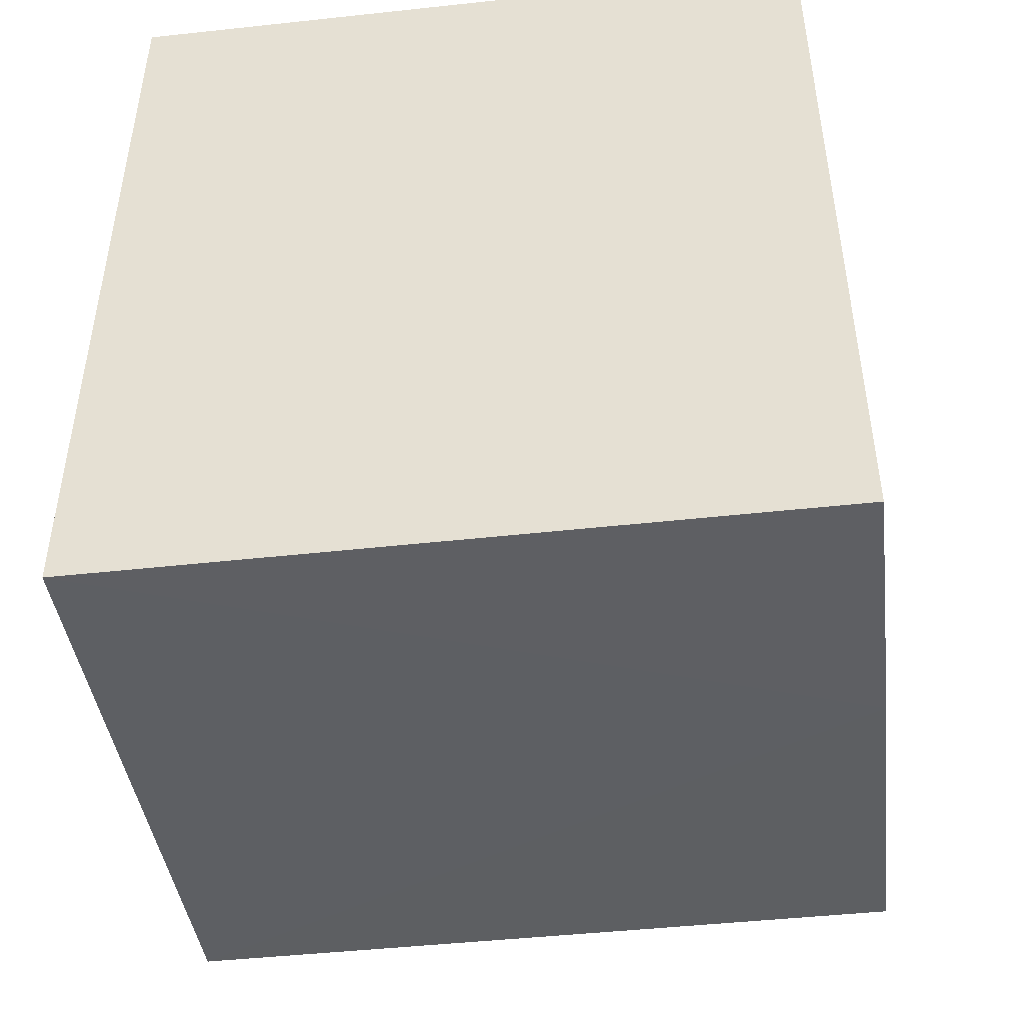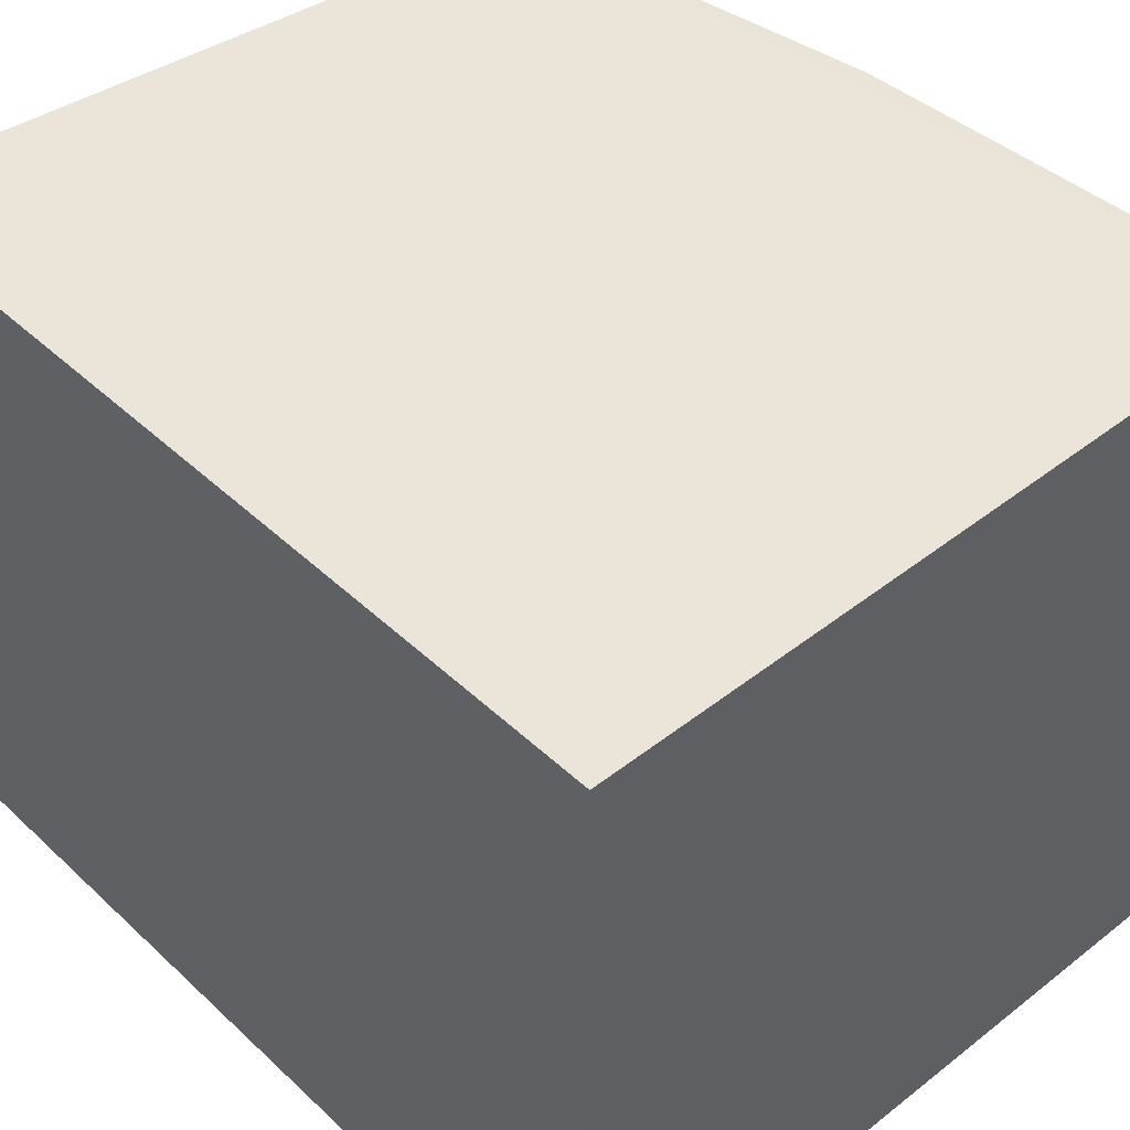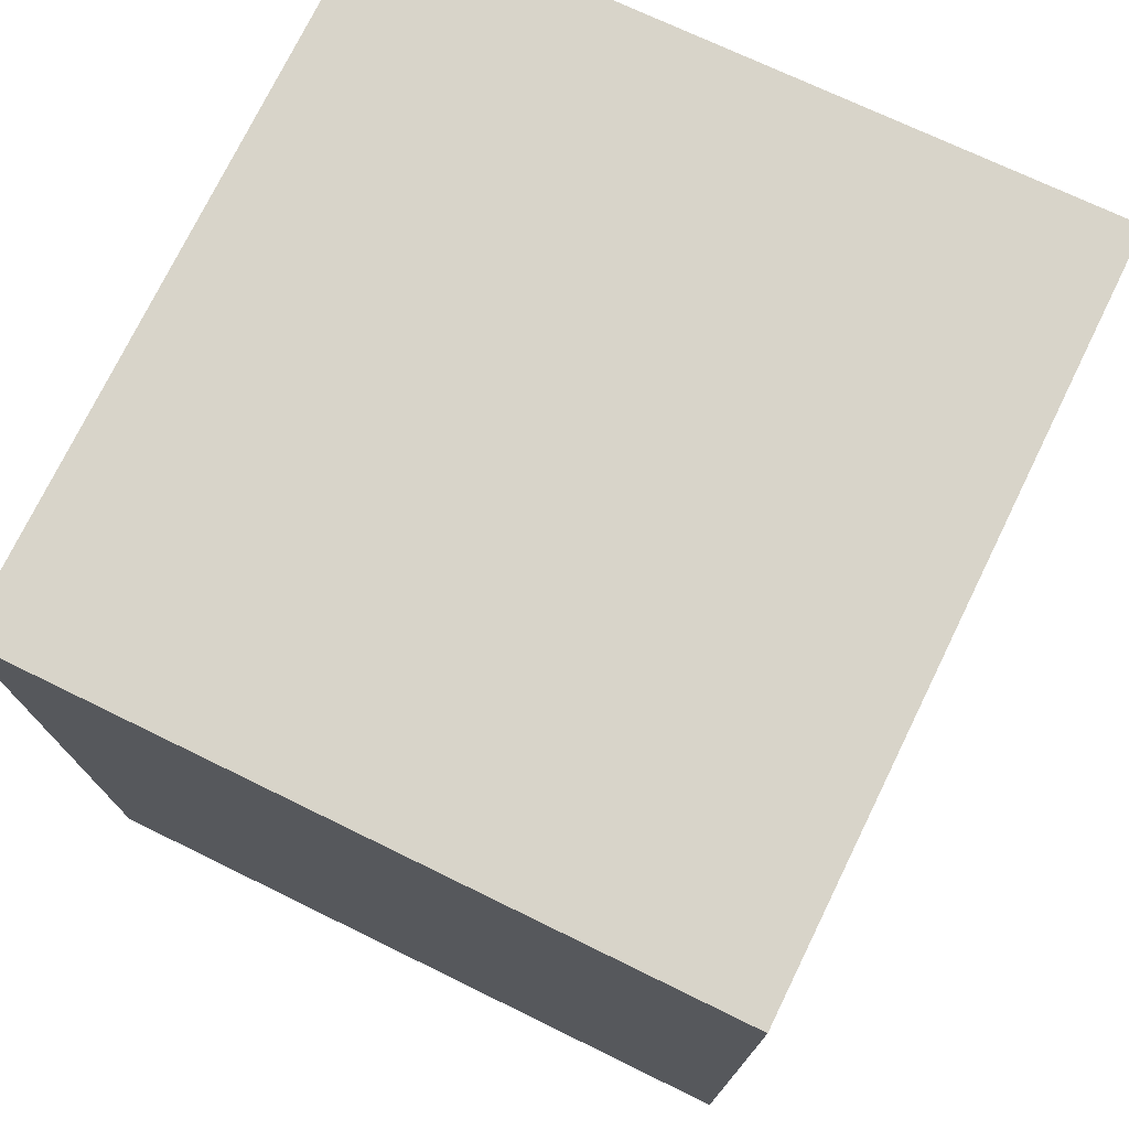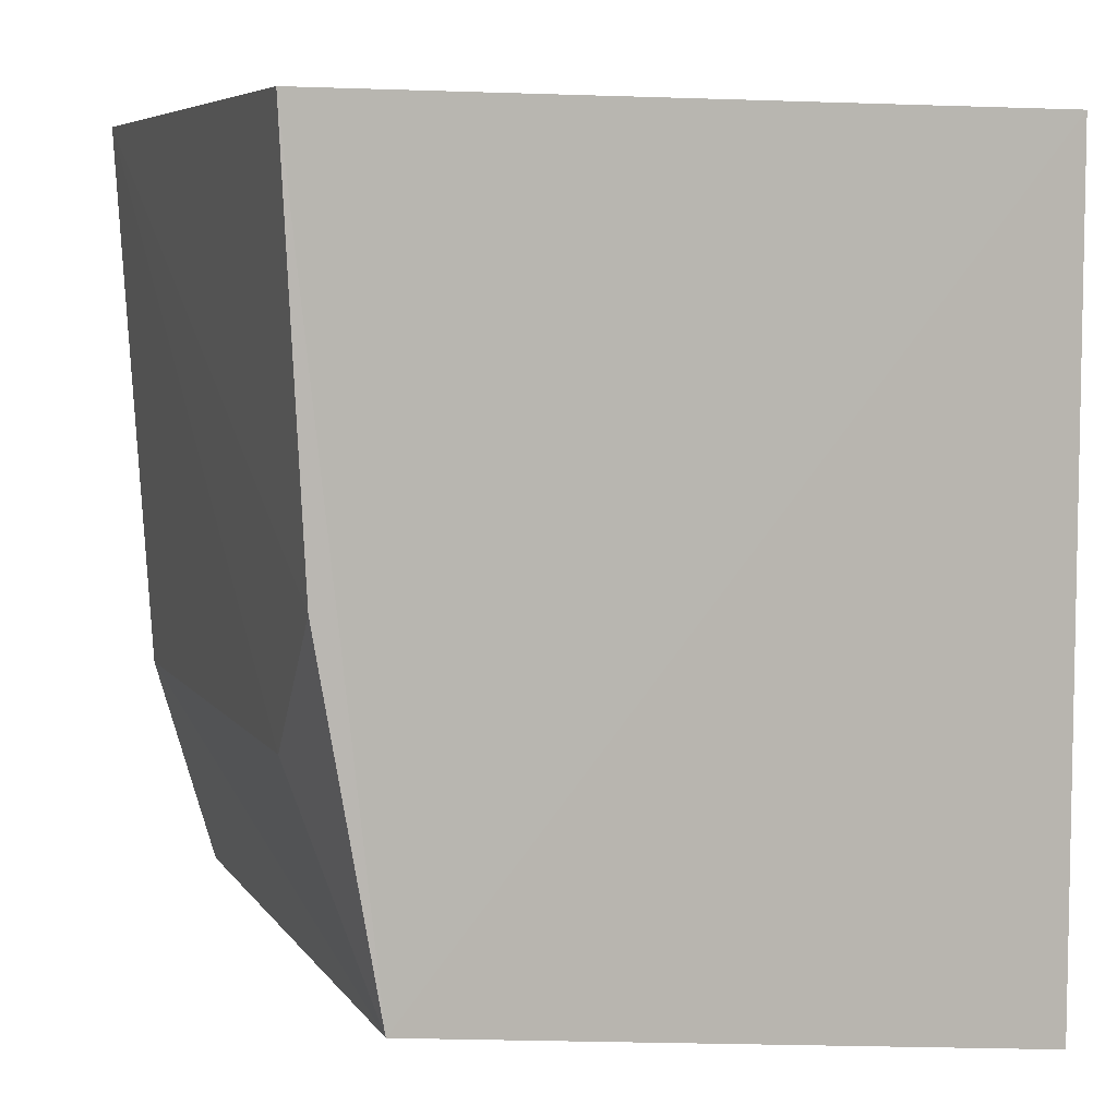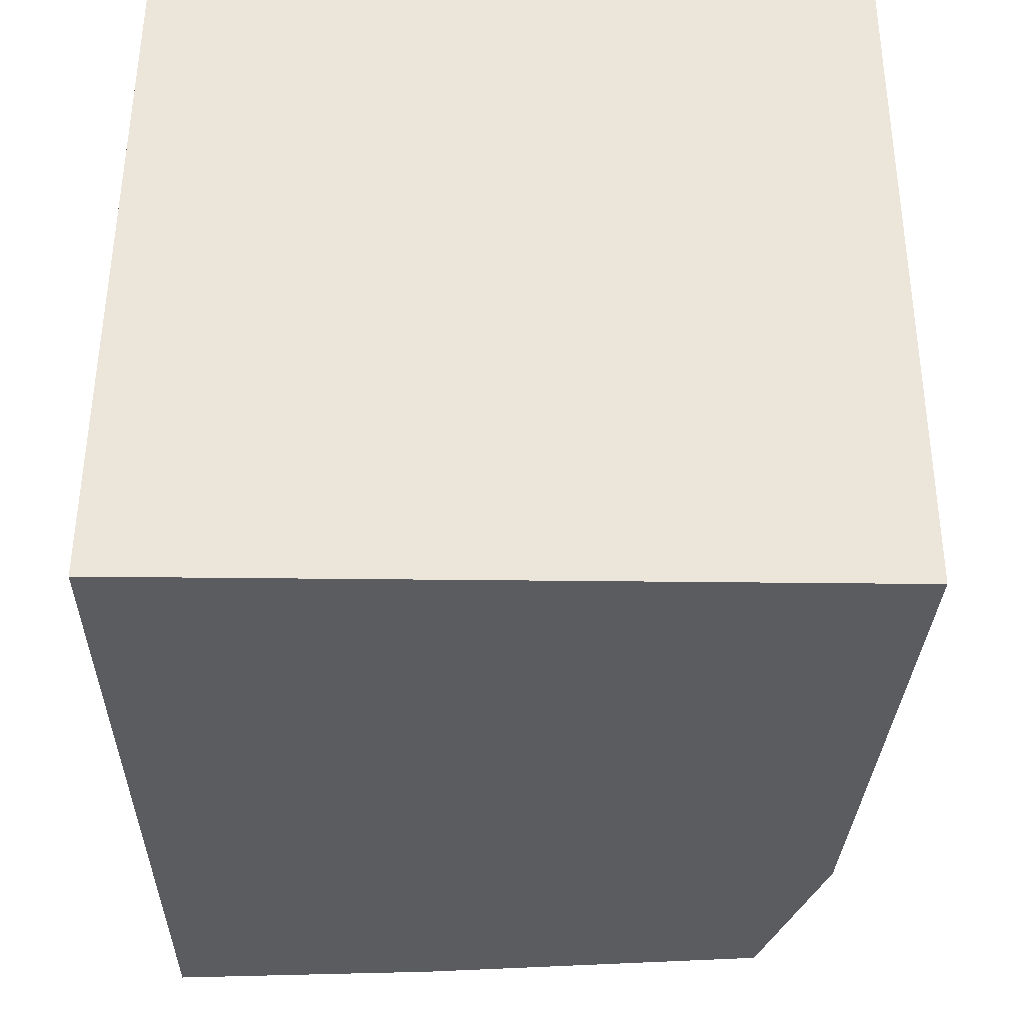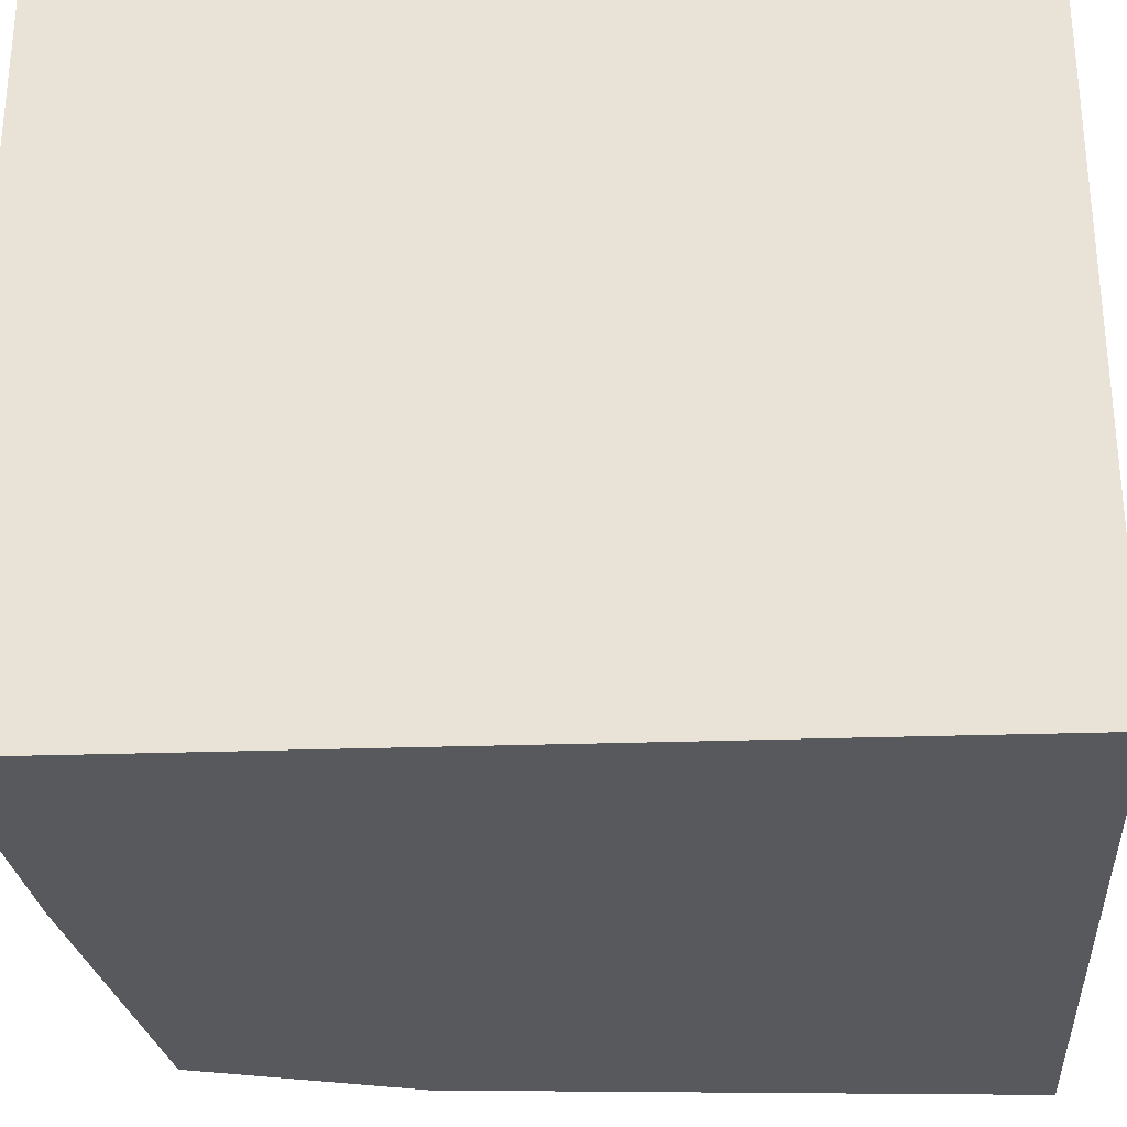
<metadata>
{"format":"obj","ext":"obj","renderer":"f3d","projection":"perspective","resolution":1024,"background":"white","views":[{"elev":-47.0,"azim":97.0,"up":"+Y"},{"elev":45.0,"azim":137.2,"up":"+Z"},{"elev":74.9,"azim":116.0,"up":"+Y"},{"elev":6.6,"azim":-19.0,"up":"+Y"},{"elev":56.1,"azim":-179.3,"up":"+Y"},{"elev":-29.5,"azim":92.8,"up":"+Z"}]}
</metadata>
<code>
v -0.03002 -0.01059 0.08604
v -0.03002 -0.02399 0.08604
v -0.03002 -0.02397 0.07486
v -0.04166 -0.01051 0.07484
v -0.04147 -0.0105 0.08601
v -0.04013 -0.02285 0.07488
v -0.03002 -0.01059 0.07487
v -0.04017 -0.02281 0.08604
v -0.03445 -0.02358 0.07486
v -0.04104 -0.01939 0.08376
v -0.04114 -0.01716 0.086
v -0.04112 -0.01941 0.07487
f 1 2 3
f 7 1 3
f 7 3 4
f 7 5 1
f 7 4 5
f 8 2 1
f 8 1 5
f 9 3 2
f 9 8 6
f 9 2 8
f 9 6 4
f 9 4 3
f 11 10 8
f 11 8 5
f 11 5 4
f 11 4 10
f 12 10 4
f 12 4 6
f 12 6 8
f 12 8 10

</code>
